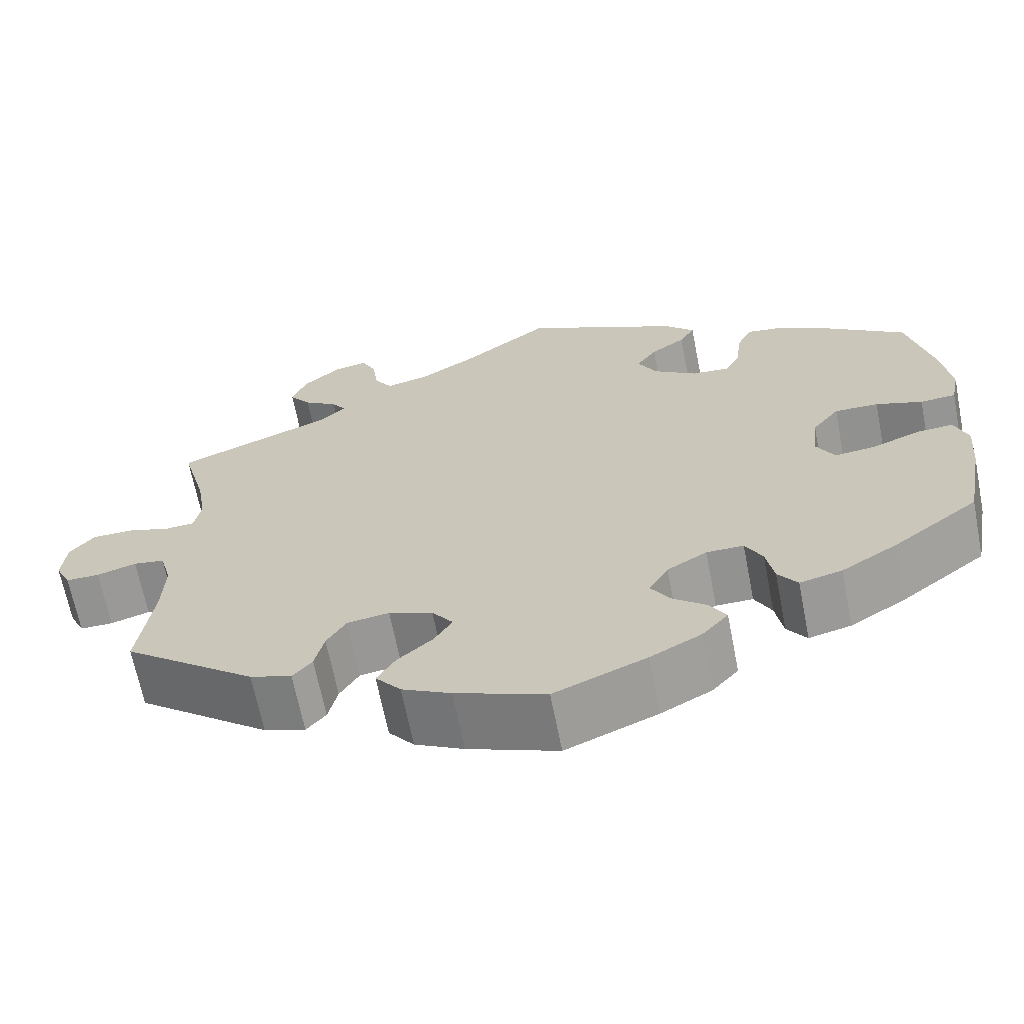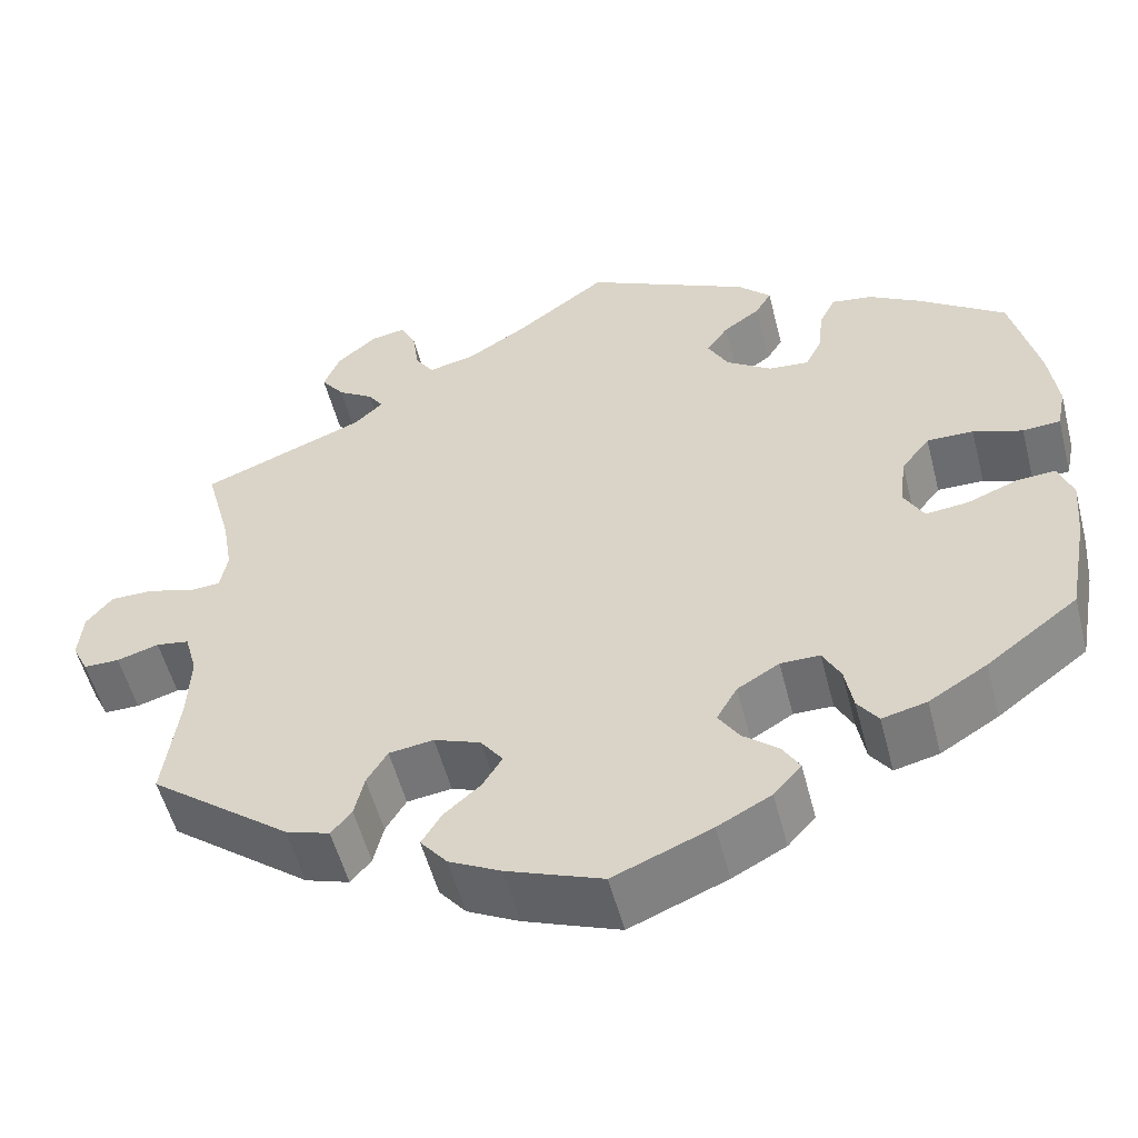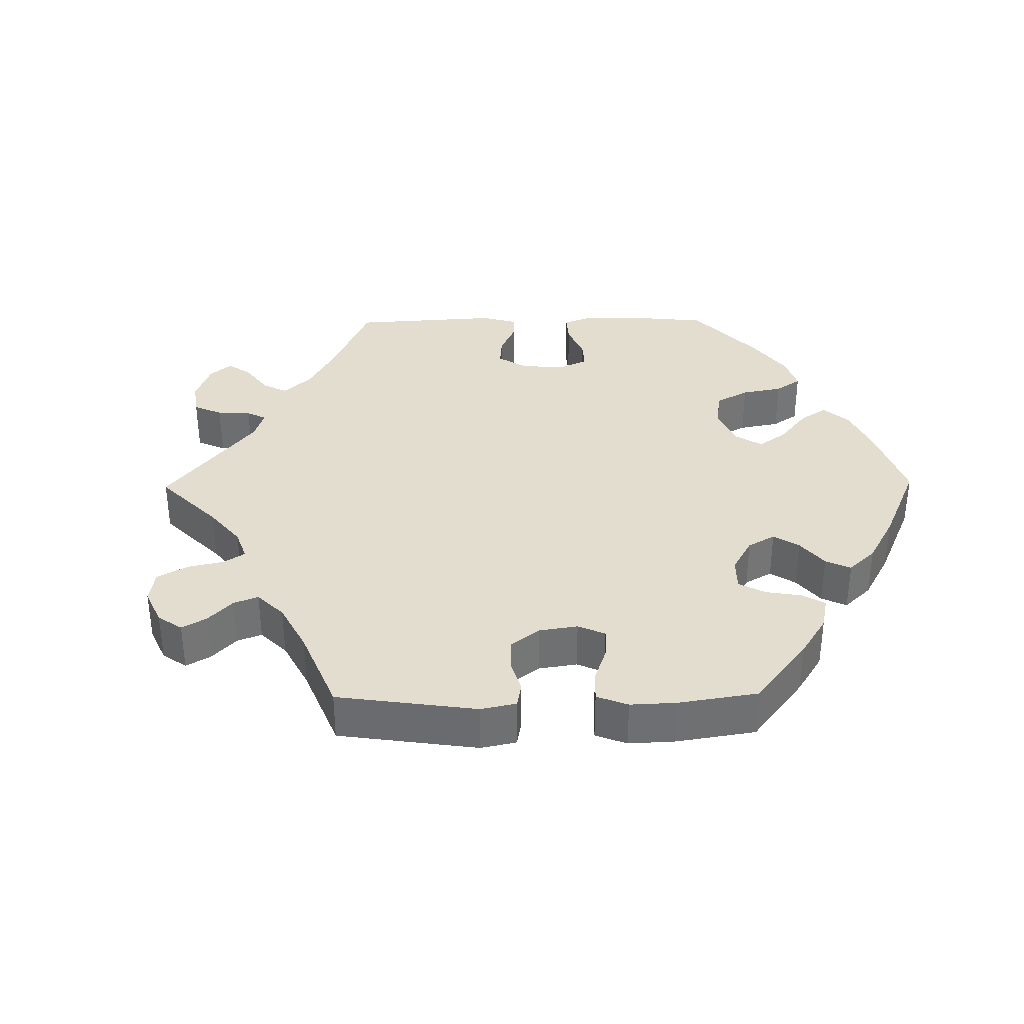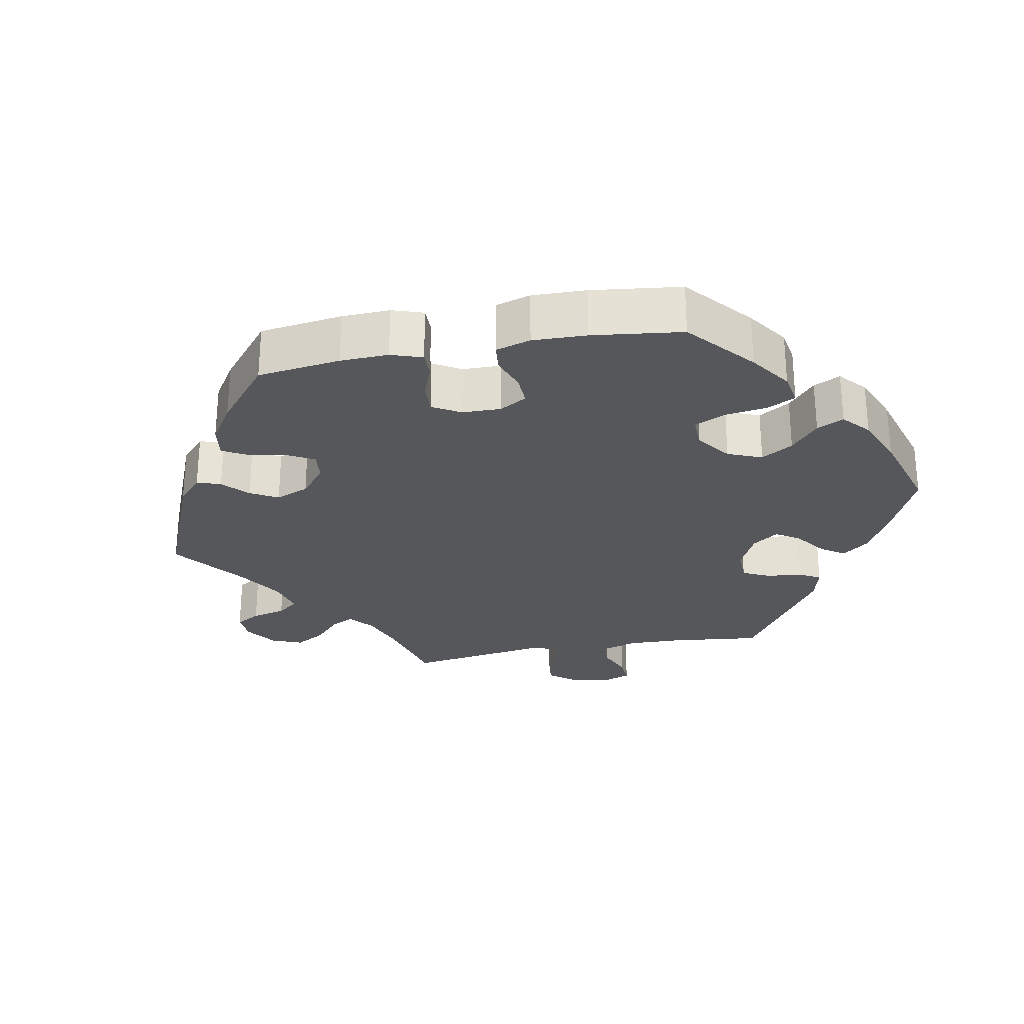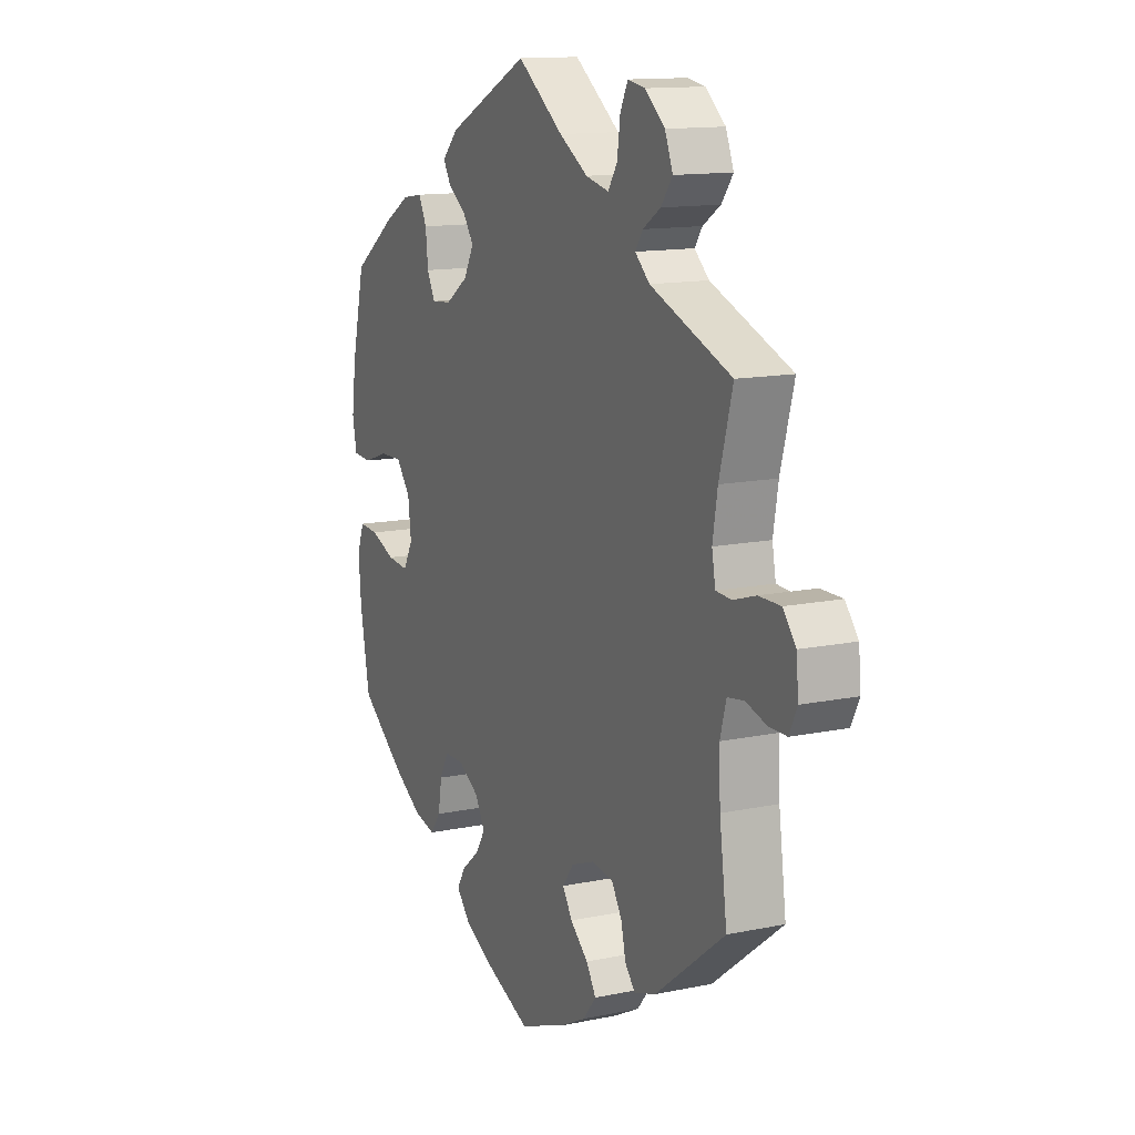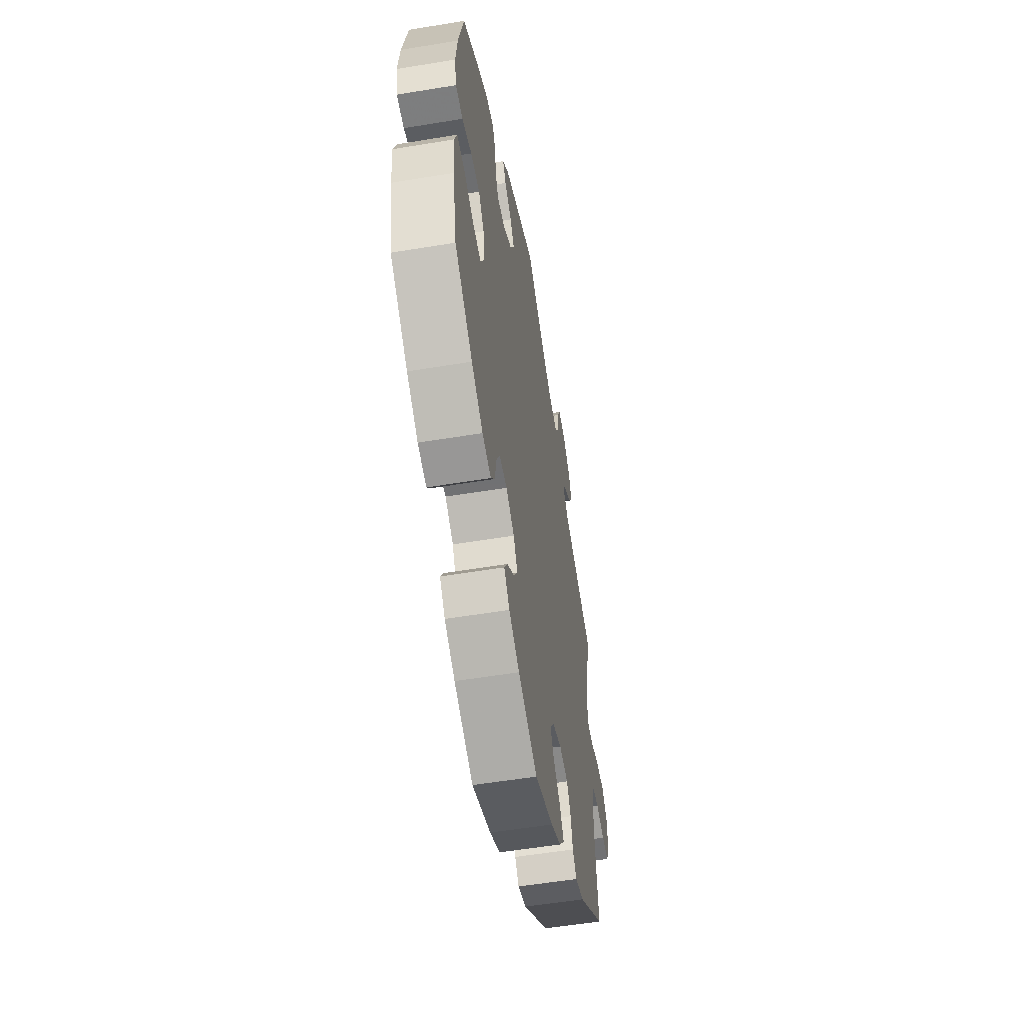
<metadata>
{"format":"obj","ext":"obj","renderer":"f3d","projection":"perspective","resolution":1024,"background":"white","views":[{"elev":-66.2,"azim":-168.9,"up":"+Z"},{"elev":-54.1,"azim":-165.6,"up":"+Z"},{"elev":35.6,"azim":149.3,"up":"+Y"},{"elev":-27.3,"azim":-139.2,"up":"+Y"},{"elev":13.2,"azim":64.5,"up":"+Z"},{"elev":-55.3,"azim":-80.1,"up":"+Z"}]}
</metadata>
<code>
v -0.523 0.07 -0.169
v -0.529 0.07 -0.099
v -0.513 0.07 -0.055
v -0.469 0.07 -0.058
v -0.413 0.07 -0.08
v -0.365 0.07 -0.085
v -0.343 0.07 -0.045
v -0.35 0.07 0.014
v -0.382 0.07 0.055
v -0.434 0.07 0.054
v -0.489 0.07 0.035
v -0.531 0.07 0.038
v -0.541 0.07 0.087
v -0.531 0.07 0.163
v -0.501 0.07 0.289
v -0.405 0.07 0.358
v -0.346 0.07 0.393
v -0.3 0.07 0.4
v -0.282 0.07 0.363
v -0.276 0.07 0.31
v -0.258 0.07 0.274
v -0.213 0.07 0.278
v -0.162 0.07 0.313
v -0.139 0.07 0.355
v -0.163 0.07 0.39
v -0.204 0.07 0.419
v -0.222 0.07 0.449
v -0.186 0.07 0.486
v 0 0.07 0.578
v 0.104 0.07 0.501
v 0.169 0.07 0.461
v 0.221 0.07 0.449
v 0.242 0.07 0.481
v 0.249 0.07 0.533
v 0.266 0.07 0.568
v 0.305 0.07 0.561
v 0.35 0.07 0.523
v 0.368 0.07 0.478
v 0.342 0.07 0.443
v 0.302 0.07 0.417
v 0.285 0.07 0.392
v 0.318 0.07 0.362
v 0.501 0.07 0.29
v 0.471 0.07 0.179
v 0.46 0.07 0.113
v 0.468 0.07 0.069
v 0.503 0.07 0.067
v 0.554 0.07 0.083
v 0.603 0.07 0.083
v 0.632 0.07 0.047
v 0.637 0.07 -0.007
v 0.619 0.07 -0.044
v 0.579 0.07 -0.044
v 0.532 0.07 -0.03
v 0.495 0.07 -0.036
v 0.481 0.07 -0.086
v 0.484 0.07 -0.162
v 0.501 0.07 -0.288
v 0.343 0.07 -0.411
v 0.294 0.07 -0.427
v 0.271 0.07 -0.4
v 0.26 0.07 -0.353
v 0.237 0.07 -0.315
v 0.187 0.07 -0.308
v 0.135 0.07 -0.328
v 0.11 0.07 -0.362
v 0.132 0.07 -0.397
v 0.173 0.07 -0.433
v 0.195 0.07 -0.469
v 0.165 0.07 -0.506
v 0.107 0.07 -0.536
v 0 0.07 -0.577
v -0.109 0.07 -0.532
v -0.169 0.07 -0.5
v -0.2 0.07 -0.465
v -0.181 0.07 -0.433
v -0.141 0.07 -0.4
v -0.118 0.07 -0.364
v -0.141 0.07 -0.324
v -0.188 0.07 -0.296
v -0.232 0.07 -0.296
v -0.252 0.07 -0.334
v -0.261 0.07 -0.385
v -0.284 0.07 -0.417
v -0.334 0.07 -0.405
v -0.399 0.07 -0.365
v -0.501 0.07 -0.288
v -0.523 0 -0.169
v -0.529 0 -0.099
v -0.513 0 -0.055
v -0.469 0 -0.058
v -0.413 0 -0.08
v -0.365 0 -0.085
v -0.343 0 -0.045
v -0.35 0 0.014
v -0.382 0 0.055
v -0.434 0 0.054
v -0.489 0 0.035
v -0.531 0 0.038
v -0.541 0 0.087
v -0.531 0 0.163
v -0.501 0 0.289
v -0.405 0 0.358
v -0.346 0 0.393
v -0.3 0 0.4
v -0.282 0 0.363
v -0.276 0 0.31
v -0.258 0 0.274
v -0.213 0 0.278
v -0.162 0 0.313
v -0.139 0 0.355
v -0.163 0 0.39
v -0.204 0 0.419
v -0.222 0 0.449
v -0.186 0 0.486
v 0 0 0.578
v 0.104 0 0.501
v 0.169 0 0.461
v 0.221 0 0.449
v 0.242 0 0.481
v 0.249 0 0.533
v 0.266 0 0.568
v 0.305 0 0.561
v 0.35 0 0.523
v 0.368 0 0.478
v 0.342 0 0.443
v 0.302 0 0.417
v 0.285 0 0.392
v 0.318 0 0.362
v 0.501 0 0.29
v 0.471 0 0.179
v 0.46 0 0.113
v 0.468 0 0.069
v 0.503 0 0.067
v 0.554 0 0.083
v 0.603 0 0.083
v 0.632 0 0.047
v 0.637 0 -0.007
v 0.619 0 -0.044
v 0.579 0 -0.044
v 0.532 0 -0.03
v 0.495 0 -0.036
v 0.481 0 -0.086
v 0.484 0 -0.162
v 0.501 0 -0.288
v 0.343 0 -0.411
v 0.294 0 -0.427
v 0.271 0 -0.4
v 0.26 0 -0.353
v 0.237 0 -0.315
v 0.187 0 -0.308
v 0.135 0 -0.328
v 0.11 0 -0.362
v 0.132 0 -0.397
v 0.173 0 -0.433
v 0.195 0 -0.469
v 0.165 0 -0.506
v 0.107 0 -0.536
v 0 0 -0.577
v -0.109 0 -0.532
v -0.169 0 -0.5
v -0.2 0 -0.465
v -0.181 0 -0.433
v -0.141 0 -0.4
v -0.118 0 -0.364
v -0.141 0 -0.324
v -0.188 0 -0.296
v -0.232 0 -0.296
v -0.252 0 -0.334
v -0.261 0 -0.385
v -0.284 0 -0.417
v -0.334 0 -0.405
v -0.399 0 -0.365
v -0.501 0 -0.288
f 82 83 84 85
f 81 82 85 86
f 74 75 76 77
f 74 77 78
f 73 74 78
f 72 73 78
f 71 72 78
f 70 71 78 79
f 67 68 69 70
f 66 67 70 79
f 59 60 61 62
f 57 58 59 62
f 56 57 62 63
f 55 56 63 64
f 51 52 53 54
f 51 54 55
f 50 51 55
f 47 48 49 50
f 46 47 50 55
f 42 43 44
f 41 42 44 45
f 37 38 39 40
f 37 40 41
f 36 37 41
f 33 34 35 36
f 32 33 36 41
f 31 32 41 45
f 27 28 29 30
f 25 26 27 30
f 24 25 30 31
f 23 24 31 45
f 17 18 19 20
f 17 20 21
f 16 17 21
f 15 16 21
f 14 15 21
f 13 14 21 22
f 10 11 12 13
f 9 10 13 22
f 2 3 4 5
f 2 5 6
f 1 2 6
f 81 86 87 1
f 65 66 79 80
f 55 64 65 80
f 46 55 80 81
f 8 9 22 23
f 7 8 23 45
f 6 7 45 46
f 1 6 46 81
f 172 171 170 169
f 173 172 169 168
f 164 163 162 161
f 165 164 161
f 165 161 160
f 165 160 159
f 165 159 158
f 166 165 158 157
f 157 156 155 154
f 166 157 154 153
f 149 148 147 146
f 149 146 145 144
f 150 149 144 143
f 151 150 143 142
f 141 140 139 138
f 142 141 138
f 142 138 137
f 137 136 135 134
f 142 137 134 133
f 131 130 129
f 132 131 129 128
f 127 126 125 124
f 128 127 124
f 128 124 123
f 123 122 121 120
f 128 123 120 119
f 132 128 119 118
f 117 116 115 114
f 117 114 113 112
f 118 117 112 111
f 132 118 111 110
f 107 106 105 104
f 108 107 104
f 108 104 103
f 108 103 102
f 108 102 101
f 109 108 101 100
f 100 99 98 97
f 109 100 97 96
f 92 91 90 89
f 93 92 89
f 93 89 88
f 88 174 173 168
f 167 166 153 152
f 167 152 151 142
f 168 167 142 133
f 110 109 96 95
f 132 110 95 94
f 133 132 94 93
f 168 133 93 88
f 1 88 89 2
f 2 89 90 3
f 3 90 91 4
f 4 91 92 5
f 5 92 93 6
f 6 93 94 7
f 7 94 95 8
f 8 95 96 9
f 9 96 97 10
f 10 97 98 11
f 11 98 99 12
f 12 99 100 13
f 13 100 101 14
f 14 101 102 15
f 15 102 103 16
f 16 103 104 17
f 17 104 105 18
f 18 105 106 19
f 19 106 107 20
f 20 107 108 21
f 21 108 109 22
f 22 109 110 23
f 23 110 111 24
f 24 111 112 25
f 25 112 113 26
f 26 113 114 27
f 27 114 115 28
f 28 115 116 29
f 29 116 117 30
f 30 117 118 31
f 31 118 119 32
f 32 119 120 33
f 33 120 121 34
f 34 121 122 35
f 35 122 123 36
f 36 123 124 37
f 37 124 125 38
f 38 125 126 39
f 39 126 127 40
f 40 127 128 41
f 41 128 129 42
f 42 129 130 43
f 43 130 131 44
f 44 131 132 45
f 45 132 133 46
f 46 133 134 47
f 47 134 135 48
f 48 135 136 49
f 49 136 137 50
f 50 137 138 51
f 51 138 139 52
f 52 139 140 53
f 53 140 141 54
f 54 141 142 55
f 55 142 143 56
f 56 143 144 57
f 57 144 145 58
f 58 145 146 59
f 59 146 147 60
f 60 147 148 61
f 61 148 149 62
f 62 149 150 63
f 63 150 151 64
f 64 151 152 65
f 65 152 153 66
f 66 153 154 67
f 67 154 155 68
f 68 155 156 69
f 69 156 157 70
f 70 157 158 71
f 71 158 159 72
f 72 159 160 73
f 73 160 161 74
f 74 161 162 75
f 75 162 163 76
f 76 163 164 77
f 77 164 165 78
f 78 165 166 79
f 79 166 167 80
f 80 167 168 81
f 81 168 169 82
f 82 169 170 83
f 83 170 171 84
f 84 171 172 85
f 85 172 173 86
f 86 173 174 87
f 87 174 88 1

</code>
